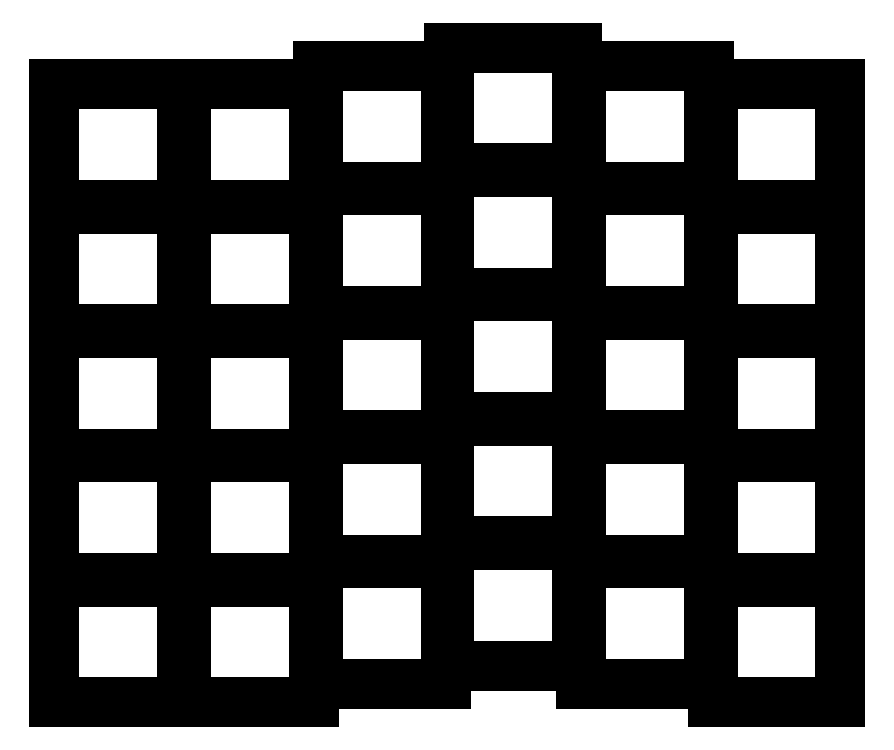
<metadata>
{"format":"dxf","ext":"dxf","renderer":"ezdxf+matplotlib","layout":"modelspace","background":"white","min_lineweight":24,"dpi":150}
</metadata>
<code>
0
SECTION
2
ENTITIES
0
LINE
8
0
10
21.25
20
-108.2
11
38.75
21
-108.2
0
LINE
8
0
10
38.75
20
-108.2
11
38.75
21
-91.75
0
LINE
8
0
10
38.75
20
-91.75
11
21.25
21
-91.75
0
LINE
8
0
10
21.25
20
-91.75
11
21.25
21
-108.2
0
LINE
8
0
10
21.25
20
-91.25
11
38.75
21
-91.25
0
LINE
8
0
10
38.75
20
-91.25
11
38.75
21
-74.75
0
LINE
8
0
10
38.75
20
-74.75
11
21.25
21
-74.75
0
LINE
8
0
10
21.25
20
-74.75
11
21.25
21
-91.25
0
LINE
8
0
10
21.25
20
-74.25
11
38.75
21
-74.25
0
LINE
8
0
10
38.75
20
-74.25
11
38.75
21
-57.75
0
LINE
8
0
10
38.75
20
-57.75
11
21.25
21
-57.75
0
LINE
8
0
10
21.25
20
-57.75
11
21.25
21
-74.25
0
LINE
8
0
10
21.25
20
-57.25
11
38.75
21
-57.25
0
LINE
8
0
10
38.75
20
-57.25
11
38.75
21
-40.75
0
LINE
8
0
10
38.75
20
-40.75
11
21.25
21
-40.75
0
LINE
8
0
10
21.25
20
-40.75
11
21.25
21
-57.25
0
LINE
8
0
10
21.25
20
-40.25
11
38.75
21
-40.25
0
LINE
8
0
10
38.75
20
-40.25
11
38.75
21
-23.75
0
LINE
8
0
10
38.75
20
-23.75
11
21.25
21
-23.75
0
LINE
8
0
10
21.25
20
-23.75
11
21.25
21
-40.25
0
LINE
8
0
10
39.25
20
-108.2
11
56.75
21
-108.2
0
LINE
8
0
10
56.75
20
-108.2
11
56.75
21
-91.75
0
LINE
8
0
10
56.75
20
-91.75
11
39.25
21
-91.75
0
LINE
8
0
10
39.25
20
-91.75
11
39.25
21
-108.2
0
LINE
8
0
10
39.25
20
-91.25
11
56.75
21
-91.25
0
LINE
8
0
10
56.75
20
-91.25
11
56.75
21
-74.75
0
LINE
8
0
10
56.75
20
-74.75
11
39.25
21
-74.75
0
LINE
8
0
10
39.25
20
-74.75
11
39.25
21
-91.25
0
LINE
8
0
10
39.25
20
-74.25
11
56.75
21
-74.25
0
LINE
8
0
10
56.75
20
-74.25
11
56.75
21
-57.75
0
LINE
8
0
10
56.75
20
-57.75
11
39.25
21
-57.75
0
LINE
8
0
10
39.25
20
-57.75
11
39.25
21
-74.25
0
LINE
8
0
10
39.25
20
-57.25
11
56.75
21
-57.25
0
LINE
8
0
10
56.75
20
-57.25
11
56.75
21
-40.75
0
LINE
8
0
10
56.75
20
-40.75
11
39.25
21
-40.75
0
LINE
8
0
10
39.25
20
-40.75
11
39.25
21
-57.25
0
LINE
8
0
10
39.25
20
-40.25
11
56.75
21
-40.25
0
LINE
8
0
10
56.75
20
-40.25
11
56.75
21
-23.75
0
LINE
8
0
10
56.75
20
-23.75
11
39.25
21
-23.75
0
LINE
8
0
10
39.25
20
-23.75
11
39.25
21
-40.25
0
LINE
8
0
10
57.25
20
-105.8
11
74.75
21
-105.8
0
LINE
8
0
10
74.75
20
-105.8
11
74.75
21
-89.25
0
LINE
8
0
10
74.75
20
-89.25
11
57.25
21
-89.25
0
LINE
8
0
10
57.25
20
-89.25
11
57.25
21
-105.8
0
LINE
8
0
10
57.25
20
-88.75
11
74.75
21
-88.75
0
LINE
8
0
10
74.75
20
-88.75
11
74.75
21
-72.25
0
LINE
8
0
10
74.75
20
-72.25
11
57.25
21
-72.25
0
LINE
8
0
10
57.25
20
-72.25
11
57.25
21
-88.75
0
LINE
8
0
10
57.25
20
-71.75
11
74.75
21
-71.75
0
LINE
8
0
10
74.75
20
-71.75
11
74.75
21
-55.25
0
LINE
8
0
10
74.75
20
-55.25
11
57.25
21
-55.25
0
LINE
8
0
10
57.25
20
-55.25
11
57.25
21
-71.75
0
LINE
8
0
10
57.25
20
-54.75
11
74.75
21
-54.75
0
LINE
8
0
10
74.75
20
-54.75
11
74.75
21
-38.25
0
LINE
8
0
10
74.75
20
-38.25
11
57.25
21
-38.25
0
LINE
8
0
10
57.25
20
-38.25
11
57.25
21
-54.75
0
LINE
8
0
10
57.25
20
-37.75
11
74.75
21
-37.75
0
LINE
8
0
10
74.75
20
-37.75
11
74.75
21
-21.25
0
LINE
8
0
10
74.75
20
-21.25
11
57.25
21
-21.25
0
LINE
8
0
10
57.25
20
-21.25
11
57.25
21
-37.75
0
LINE
8
0
10
75.25
20
-103.2
11
92.75
21
-103.2
0
LINE
8
0
10
92.75
20
-103.2
11
92.75
21
-86.75
0
LINE
8
0
10
92.75
20
-86.75
11
75.25
21
-86.75
0
LINE
8
0
10
75.25
20
-86.75
11
75.25
21
-103.2
0
LINE
8
0
10
75.25
20
-86.25
11
92.75
21
-86.25
0
LINE
8
0
10
92.75
20
-86.25
11
92.75
21
-69.75
0
LINE
8
0
10
92.75
20
-69.75
11
75.25
21
-69.75
0
LINE
8
0
10
75.25
20
-69.75
11
75.25
21
-86.25
0
LINE
8
0
10
75.25
20
-69.25
11
92.75
21
-69.25
0
LINE
8
0
10
92.75
20
-69.25
11
92.75
21
-52.75
0
LINE
8
0
10
92.75
20
-52.75
11
75.25
21
-52.75
0
LINE
8
0
10
75.25
20
-52.75
11
75.25
21
-69.25
0
LINE
8
0
10
75.25
20
-52.25
11
92.75
21
-52.25
0
LINE
8
0
10
92.75
20
-52.25
11
92.75
21
-35.75
0
LINE
8
0
10
92.75
20
-35.75
11
75.25
21
-35.75
0
LINE
8
0
10
75.25
20
-35.75
11
75.25
21
-52.25
0
LINE
8
0
10
75.25
20
-35.25
11
92.75
21
-35.25
0
LINE
8
0
10
92.75
20
-35.25
11
92.75
21
-18.75
0
LINE
8
0
10
92.75
20
-18.75
11
75.25
21
-18.75
0
LINE
8
0
10
75.25
20
-18.75
11
75.25
21
-35.25
0
LINE
8
0
10
93.25
20
-105.8
11
110.8
21
-105.8
0
LINE
8
0
10
110.8
20
-105.8
11
110.8
21
-89.25
0
LINE
8
0
10
110.8
20
-89.25
11
93.25
21
-89.25
0
LINE
8
0
10
93.25
20
-89.25
11
93.25
21
-105.8
0
LINE
8
0
10
93.25
20
-88.75
11
110.8
21
-88.75
0
LINE
8
0
10
110.8
20
-88.75
11
110.8
21
-72.25
0
LINE
8
0
10
110.8
20
-72.25
11
93.25
21
-72.25
0
LINE
8
0
10
93.25
20
-72.25
11
93.25
21
-88.75
0
LINE
8
0
10
93.25
20
-71.75
11
110.8
21
-71.75
0
LINE
8
0
10
110.8
20
-71.75
11
110.8
21
-55.25
0
LINE
8
0
10
110.8
20
-55.25
11
93.25
21
-55.25
0
LINE
8
0
10
93.25
20
-55.25
11
93.25
21
-71.75
0
LINE
8
0
10
93.25
20
-54.75
11
110.8
21
-54.75
0
LINE
8
0
10
110.8
20
-54.75
11
110.8
21
-38.25
0
LINE
8
0
10
110.8
20
-38.25
11
93.25
21
-38.25
0
LINE
8
0
10
93.25
20
-38.25
11
93.25
21
-54.75
0
LINE
8
0
10
93.25
20
-37.75
11
110.8
21
-37.75
0
LINE
8
0
10
110.8
20
-37.75
11
110.8
21
-21.25
0
LINE
8
0
10
110.8
20
-21.25
11
93.25
21
-21.25
0
LINE
8
0
10
93.25
20
-21.25
11
93.25
21
-37.75
0
LINE
8
0
10
111.2
20
-108.2
11
128.8
21
-108.2
0
LINE
8
0
10
128.8
20
-108.2
11
128.8
21
-91.75
0
LINE
8
0
10
128.8
20
-91.75
11
111.2
21
-91.75
0
LINE
8
0
10
111.2
20
-91.75
11
111.2
21
-108.2
0
LINE
8
0
10
111.2
20
-91.25
11
128.8
21
-91.25
0
LINE
8
0
10
128.8
20
-91.25
11
128.8
21
-74.75
0
LINE
8
0
10
128.8
20
-74.75
11
111.2
21
-74.75
0
LINE
8
0
10
111.2
20
-74.75
11
111.2
21
-91.25
0
LINE
8
0
10
111.2
20
-74.25
11
128.8
21
-74.25
0
LINE
8
0
10
128.8
20
-74.25
11
128.8
21
-57.75
0
LINE
8
0
10
128.8
20
-57.75
11
111.2
21
-57.75
0
LINE
8
0
10
111.2
20
-57.75
11
111.2
21
-74.25
0
LINE
8
0
10
111.2
20
-57.25
11
128.8
21
-57.25
0
LINE
8
0
10
128.8
20
-57.25
11
128.8
21
-40.75
0
LINE
8
0
10
128.8
20
-40.75
11
111.2
21
-40.75
0
LINE
8
0
10
111.2
20
-40.75
11
111.2
21
-57.25
0
LINE
8
0
10
111.2
20
-40.25
11
128.8
21
-40.25
0
LINE
8
0
10
128.8
20
-40.25
11
128.8
21
-23.75
0
LINE
8
0
10
128.8
20
-23.75
11
111.2
21
-23.75
0
LINE
8
0
10
111.2
20
-23.75
11
111.2
21
-40.25
0
ENDSEC
0
EOF

</code>
